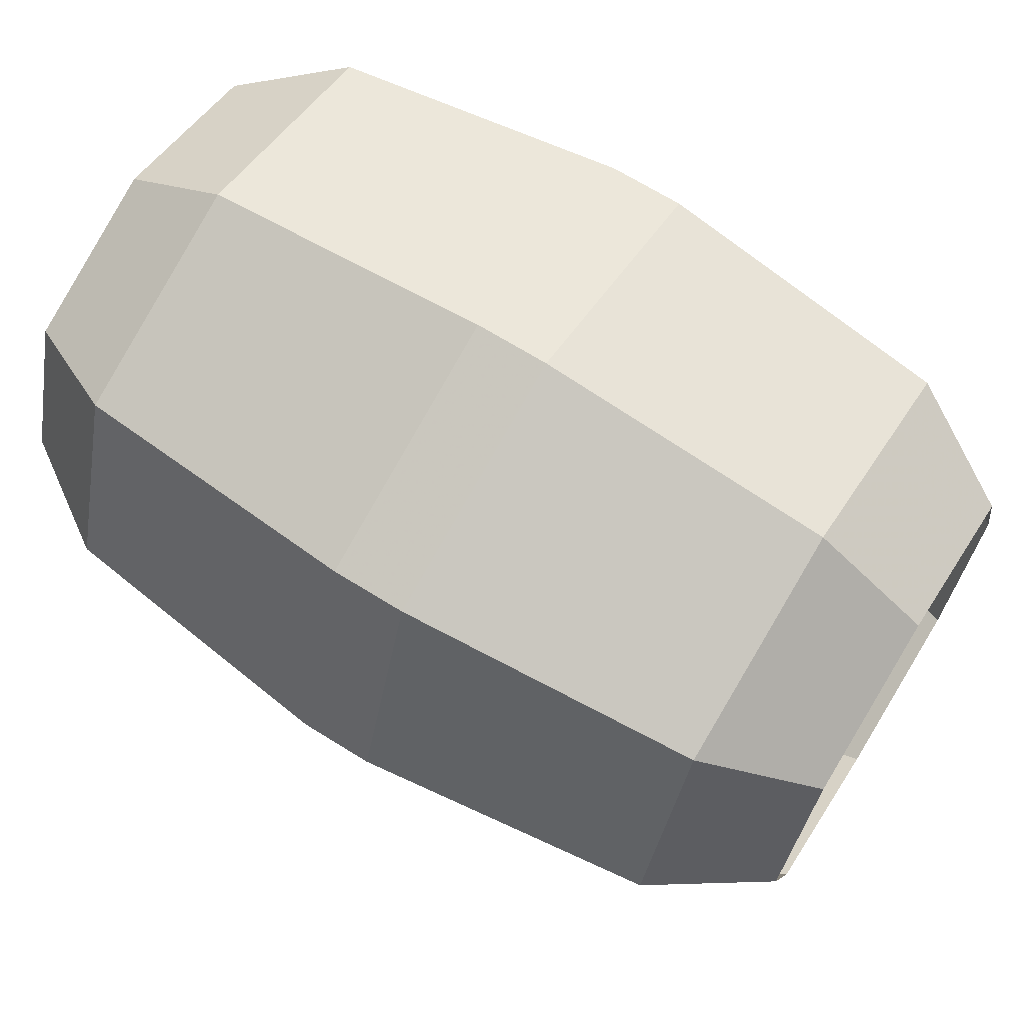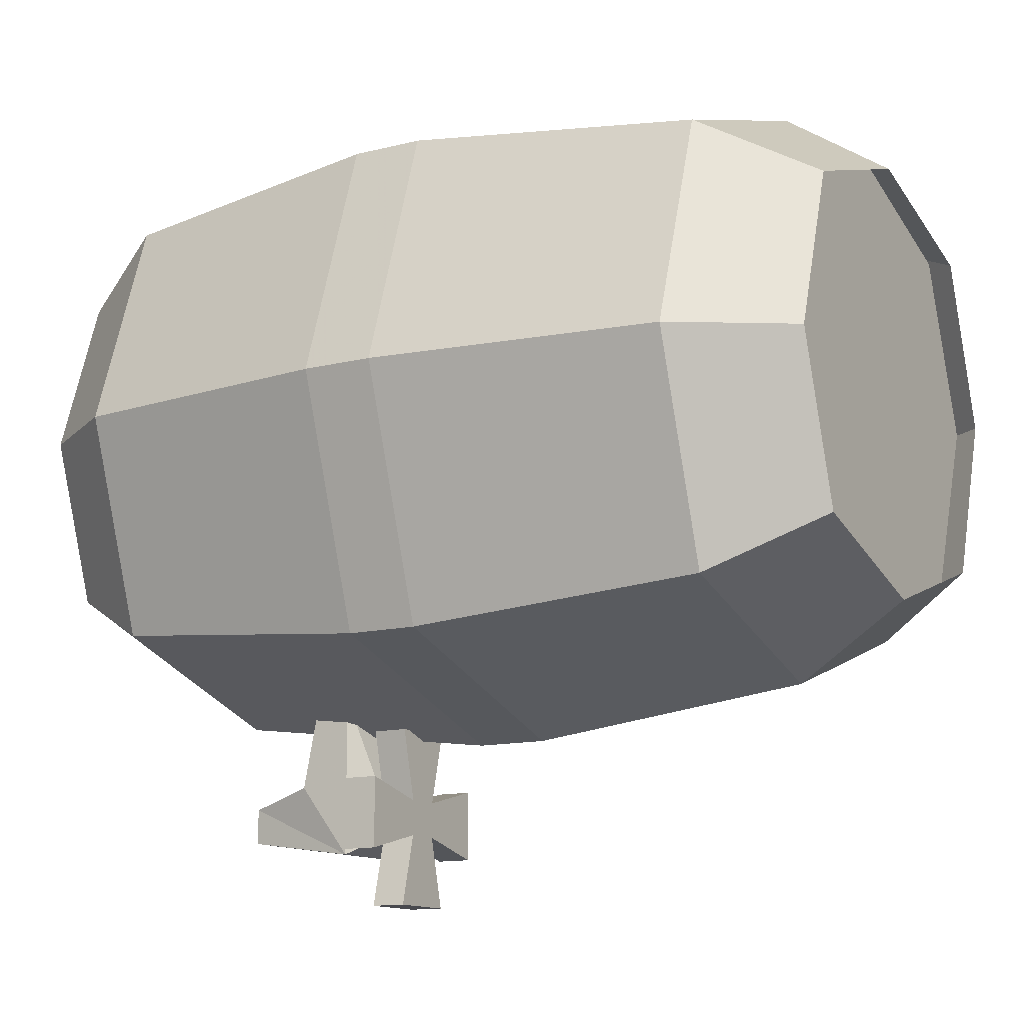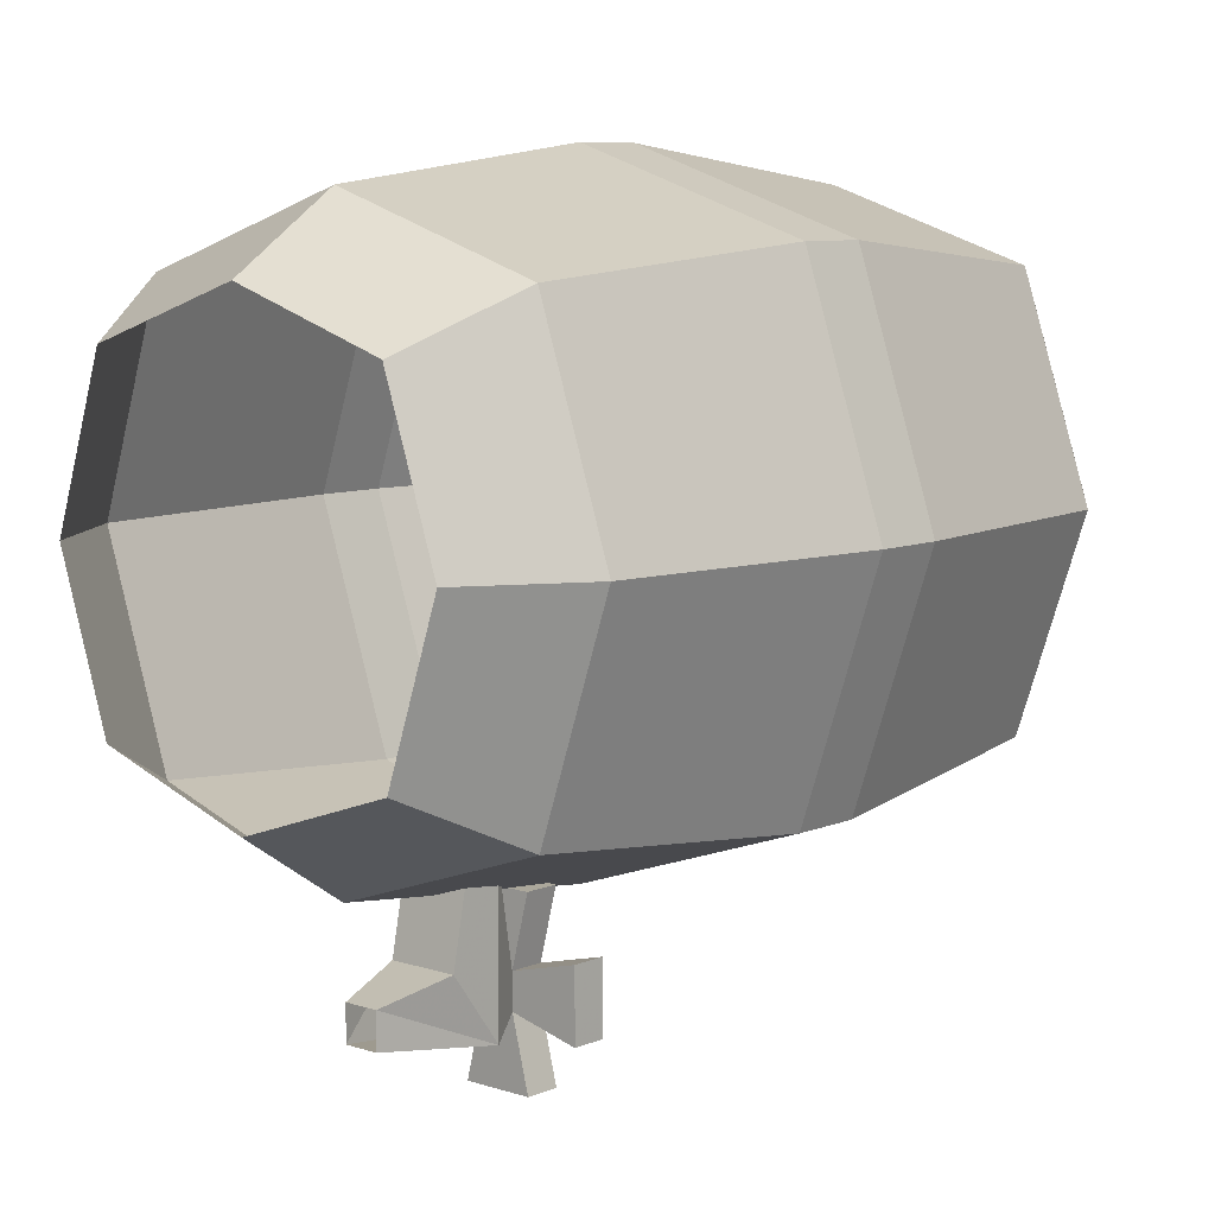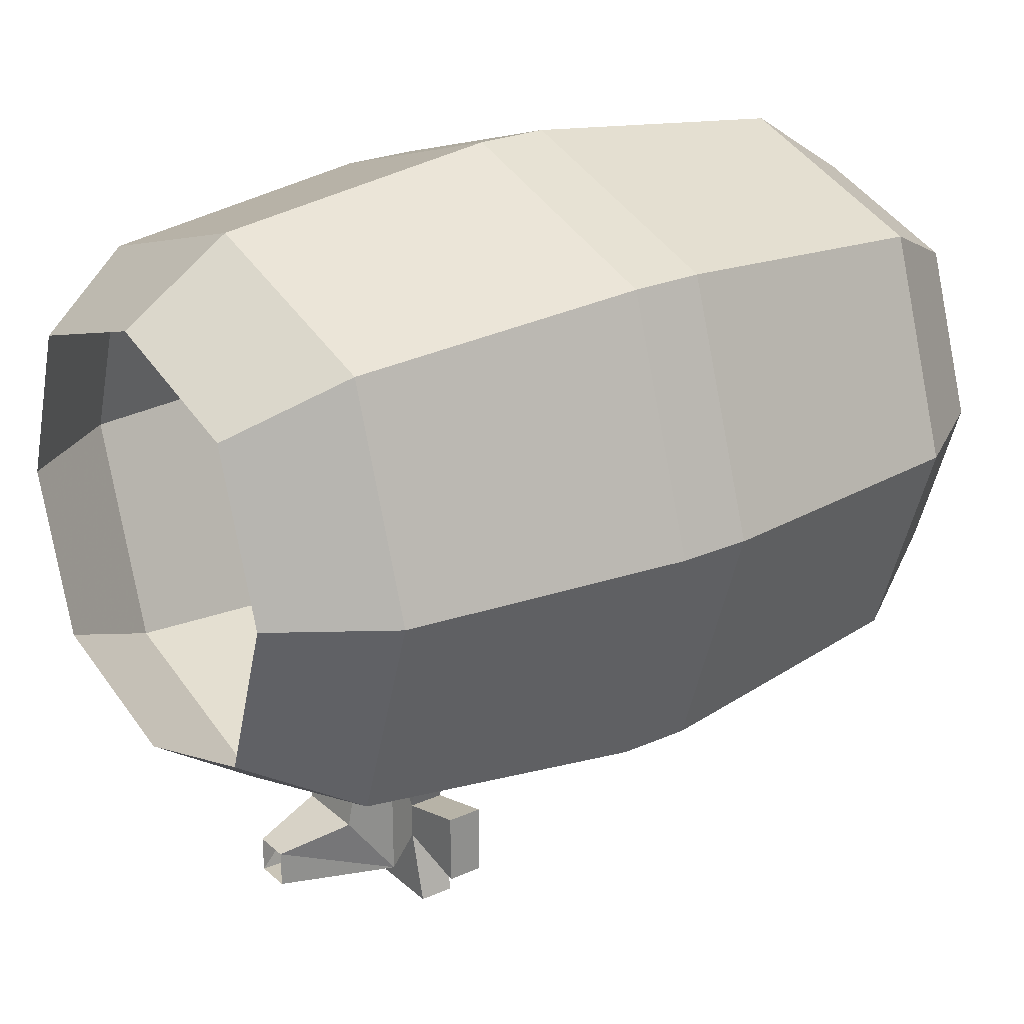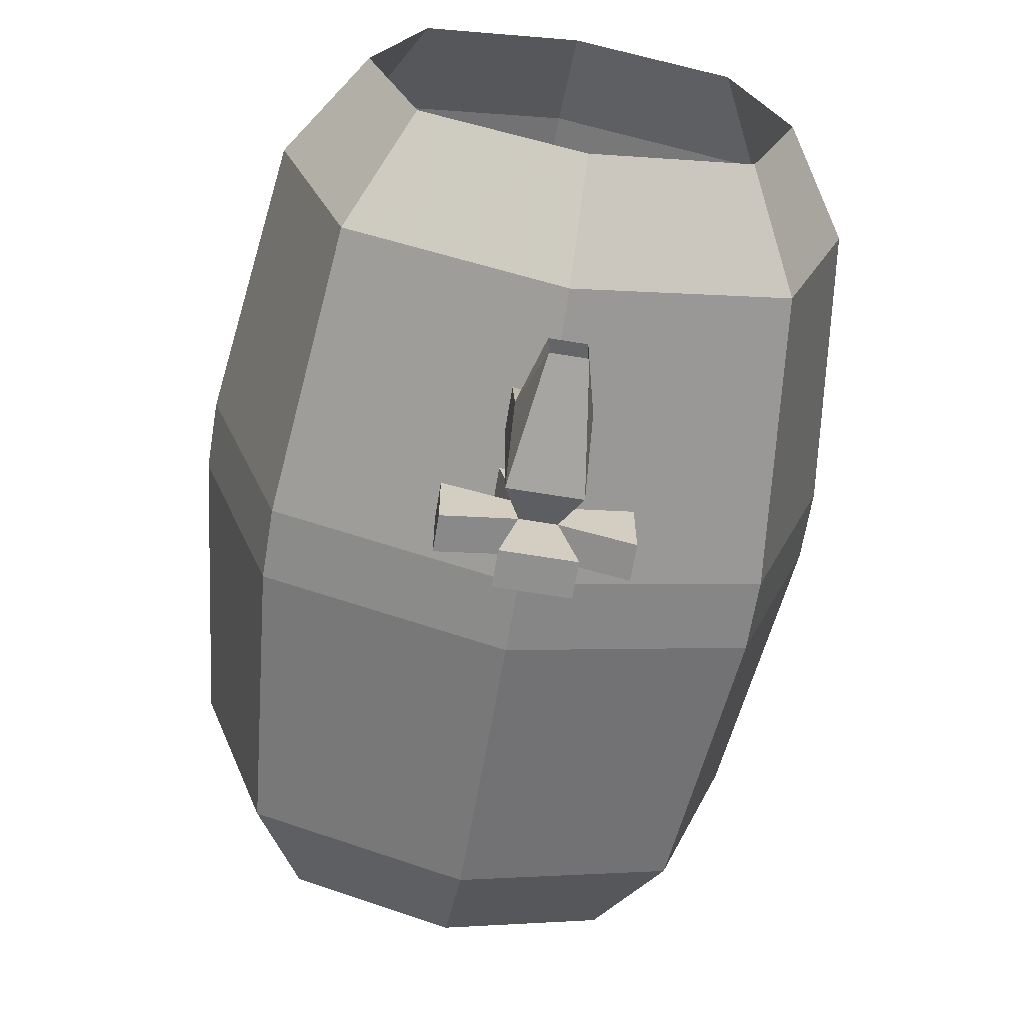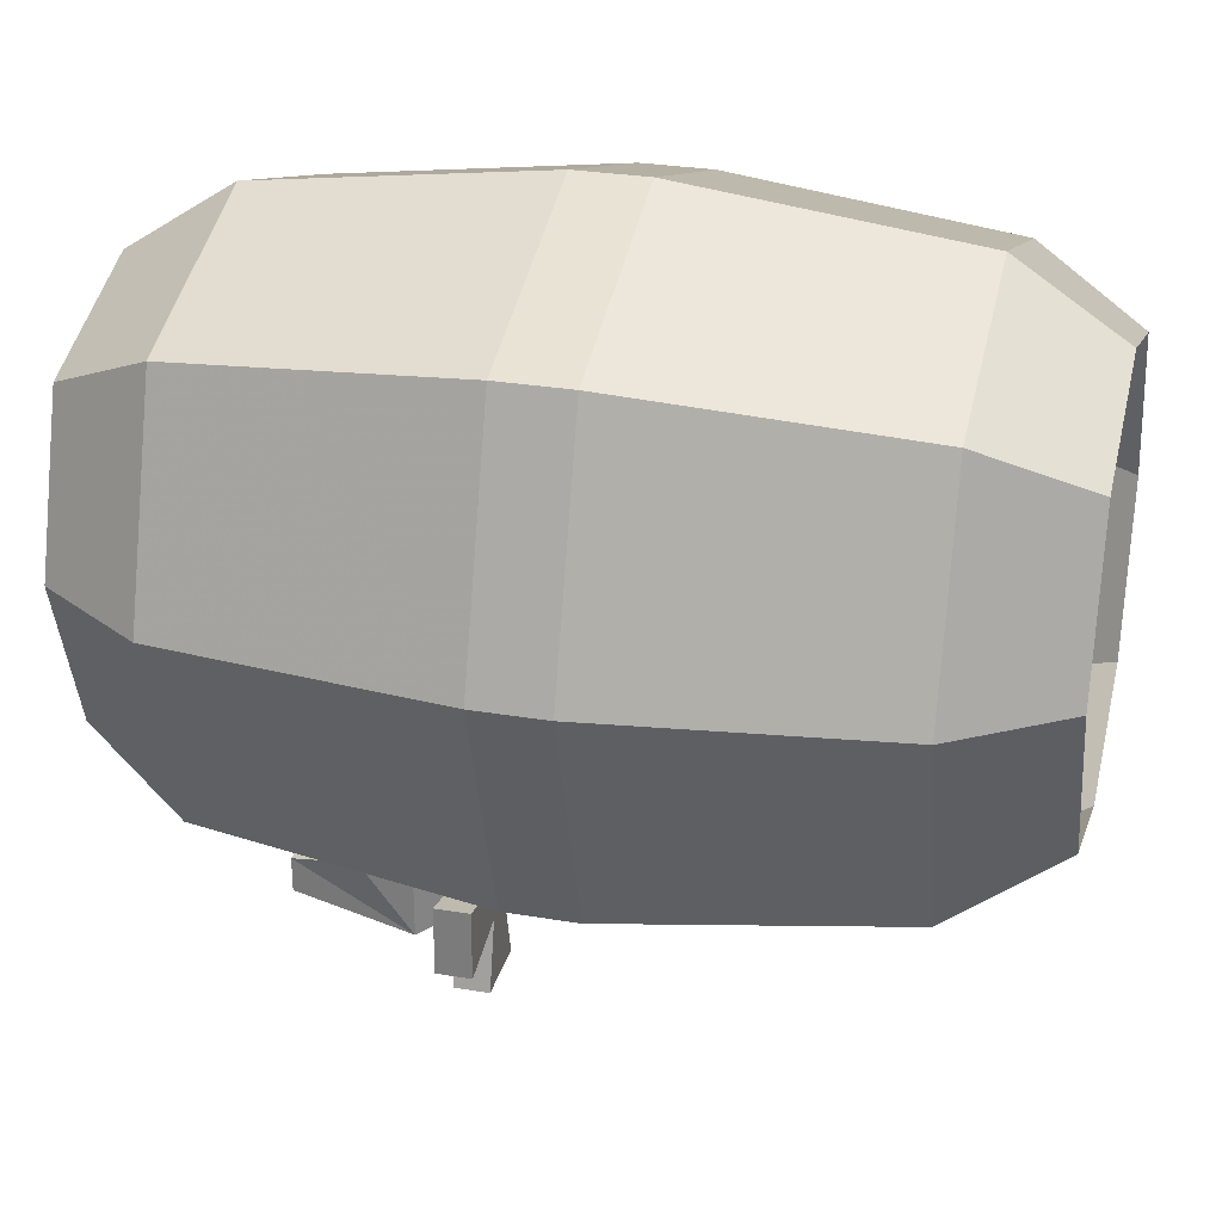
<metadata>
{"format":"obj","ext":"obj","renderer":"f3d","projection":"perspective","resolution":1024,"background":"white","views":[{"elev":68.2,"azim":122.0,"up":"+Z"},{"elev":-12.7,"azim":-59.3,"up":"+Z"},{"elev":8.1,"azim":-138.7,"up":"+Z"},{"elev":24.8,"azim":-125.9,"up":"+Z"},{"elev":-65.5,"azim":170.6,"up":"+Z"},{"elev":28.8,"azim":-75.9,"up":"+Z"}]}
</metadata>
<code>
o object/barrel/16
v -4 -28 -48
v -4 -22 -40
v -2 -14 -42
v -2 -14 -46
v 4 -28 -48
v 4 -28 -30
v -4 -28 -30
v -4 -24 -30
v 4 -22 -40
v 2 -14 -42
v 2 -14 -46
v 4 -24 -30
v 2 -32 -42
v 2 -32 -46
v -2 -32 -46
v -2 -32 -42
v -4 -32 -34
v 4 -32 -34
v 2 -36 -42
v 10 -36 -40
v 10 -32 -40
v 10 -32 -48
v 2 -36 -46
v 4 -36 -54
v 4 -32 -54
v -4 -32 -54
v -2 -36 -46
v -10 -36 -48
v -10 -32 -48
v -10 -32 -40
v -2 -36 -42
v -4 -36 -34
v 4 -36 -34
v 10 -36 -48
v -10 -36 -40
v -4 -36 -54
v -27 -44 27
v -24 -12 24
v -32 -12 0
v -36 -44 0
v -36 -52 0
v -27 -52 27
v 0 -44 36
v 0 -12 32
v 0 0 24
v -18 0 18
v -24 0 0
v -24 -12 -24
v -27 -44 -27
v -27 -52 -27
v -32 -84 0
v -24 -84 24
v 0 -84 32
v 0 -52 36
v 27 -44 27
v 24 -12 24
v 18 0 18
v 36 -44 0
v 32 -12 0
v 27 -52 27
v 36 -52 0
v 27 -44 -27
v 24 -12 -24
v 18 0 -18
v 24 0 0
v 0 -44 -36
v 0 -12 -32
v 27 -52 -27
v 0 -52 -36
v -18 0 -18
v 0 0 -24
v -24 -84 -24
v 0 -84 -32
v 0 -96 -24
v -18 -96 -18
v 24 -84 24
v 0 -96 24
v 18 -96 18
v 32 -84 0
v 24 -84 -24
v 18 -96 -18
v -24 -96 0
v -18 -96 18
v 24 -96 0
v 19 -93 -19
v 26 -93 0
v 19 -93 19
v 0 -93 26
v -19 -93 19
v -26 -93 0
v -19 -93 -19
v 0 -93 -26
f 1 2 3
f 1 3 4
f 1 4 5
f 1 5 6
f 1 6 7
f 1 7 2
f 2 7 8
f 2 8 9
f 2 9 10
f 2 10 3
f 9 5 11
f 9 11 10
f 5 4 11
f 8 12 9
f 9 12 5
f 5 12 6
f 5 6 13
f 5 13 14
f 5 14 1
f 1 14 15
f 1 15 7
f 7 15 16
f 7 16 6
f 6 16 13
f 13 16 17
f 13 17 18
f 13 18 19
f 13 19 20
f 13 20 21
f 13 21 14
f 14 21 22
f 14 22 23
f 14 23 24
f 14 24 25
f 14 25 15
f 15 25 26
f 15 26 27
f 15 27 28
f 15 28 29
f 15 29 16
f 16 29 30
f 16 30 31
f 16 31 32
f 16 32 17
f 17 32 33
f 17 33 18
f 18 33 19
f 19 33 31
f 19 31 23
f 19 23 34
f 19 34 20
f 20 34 21
f 21 34 22
f 22 34 23
f 33 32 31
f 30 35 31
f 31 35 27
f 31 27 23
f 23 27 36
f 23 36 24
f 24 36 25
f 25 36 26
f 26 36 27
f 35 28 27
f 28 35 29
f 29 35 30
f 37 38 39
f 37 39 40
f 37 40 41
f 37 41 42
f 37 42 43
f 37 43 38
f 38 43 44
f 38 44 45
f 38 45 46
f 38 46 39
f 39 46 47
f 39 47 48
f 39 48 40
f 40 48 49
f 40 49 50
f 40 50 41
f 41 50 51
f 41 51 52
f 41 52 42
f 42 52 53
f 42 53 54
f 42 54 43
f 43 54 55
f 43 55 44
f 44 55 56
f 44 56 57
f 44 57 45
f 58 59 56
f 58 56 55
f 58 55 60
f 58 60 61
f 58 61 62
f 58 62 59
f 59 62 63
f 59 63 64
f 59 64 65
f 59 65 56
f 56 65 57
f 66 67 63
f 66 63 62
f 66 62 68
f 66 68 69
f 66 69 49
f 66 49 67
f 67 49 48
f 67 48 70
f 67 70 71
f 67 71 63
f 63 71 64
f 72 50 69
f 72 69 73
f 72 73 74
f 72 74 75
f 72 75 51
f 72 51 50
f 76 60 54
f 76 54 53
f 76 53 77
f 76 77 78
f 76 78 79
f 76 79 60
f 60 79 61
f 61 79 80
f 61 80 68
f 61 68 62
f 73 69 68
f 73 68 80
f 73 80 81
f 73 81 74
f 75 82 51
f 51 82 52
f 52 82 83
f 52 83 53
f 53 83 77
f 78 84 79
f 79 84 80
f 80 84 81
f 69 50 49
f 54 60 55
f 48 47 70
f 85 86 87
f 85 87 88
f 85 88 89
f 85 89 90
f 85 90 91
f 85 91 92

</code>
